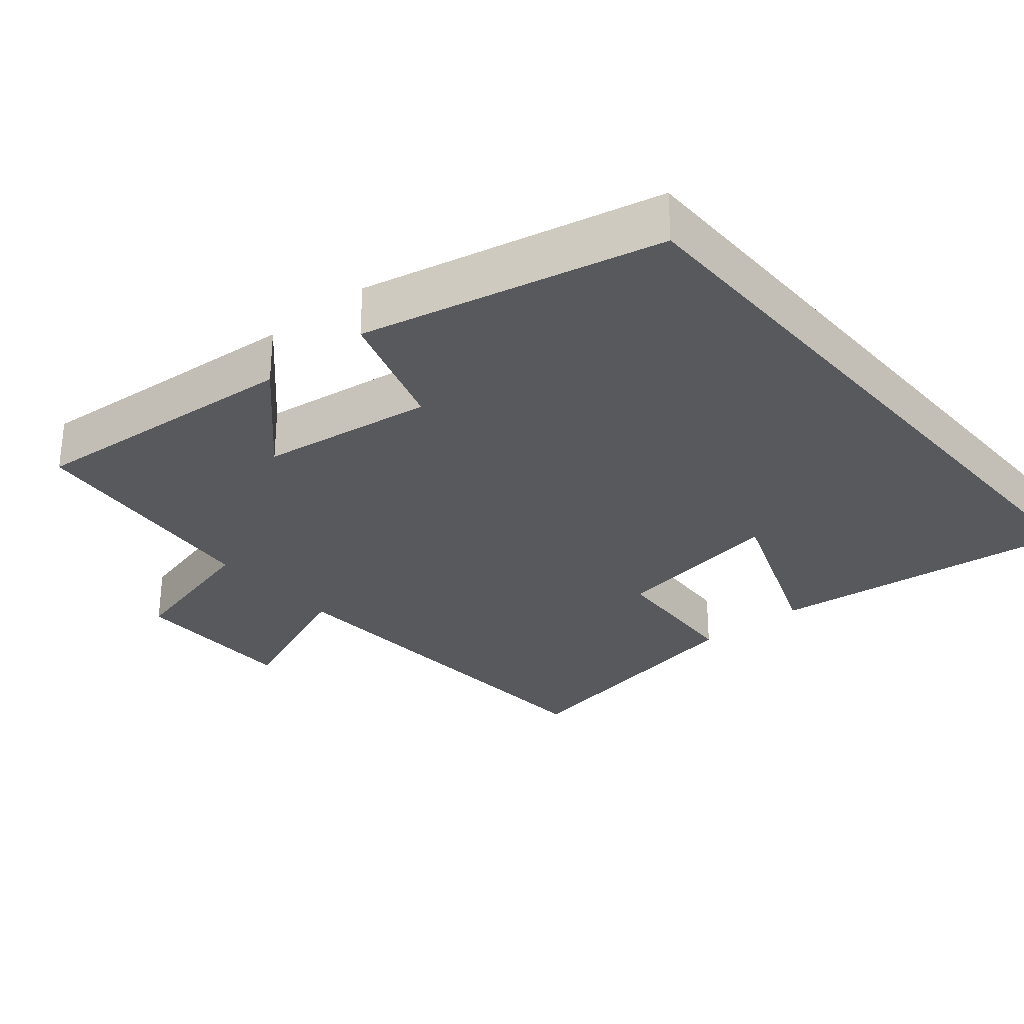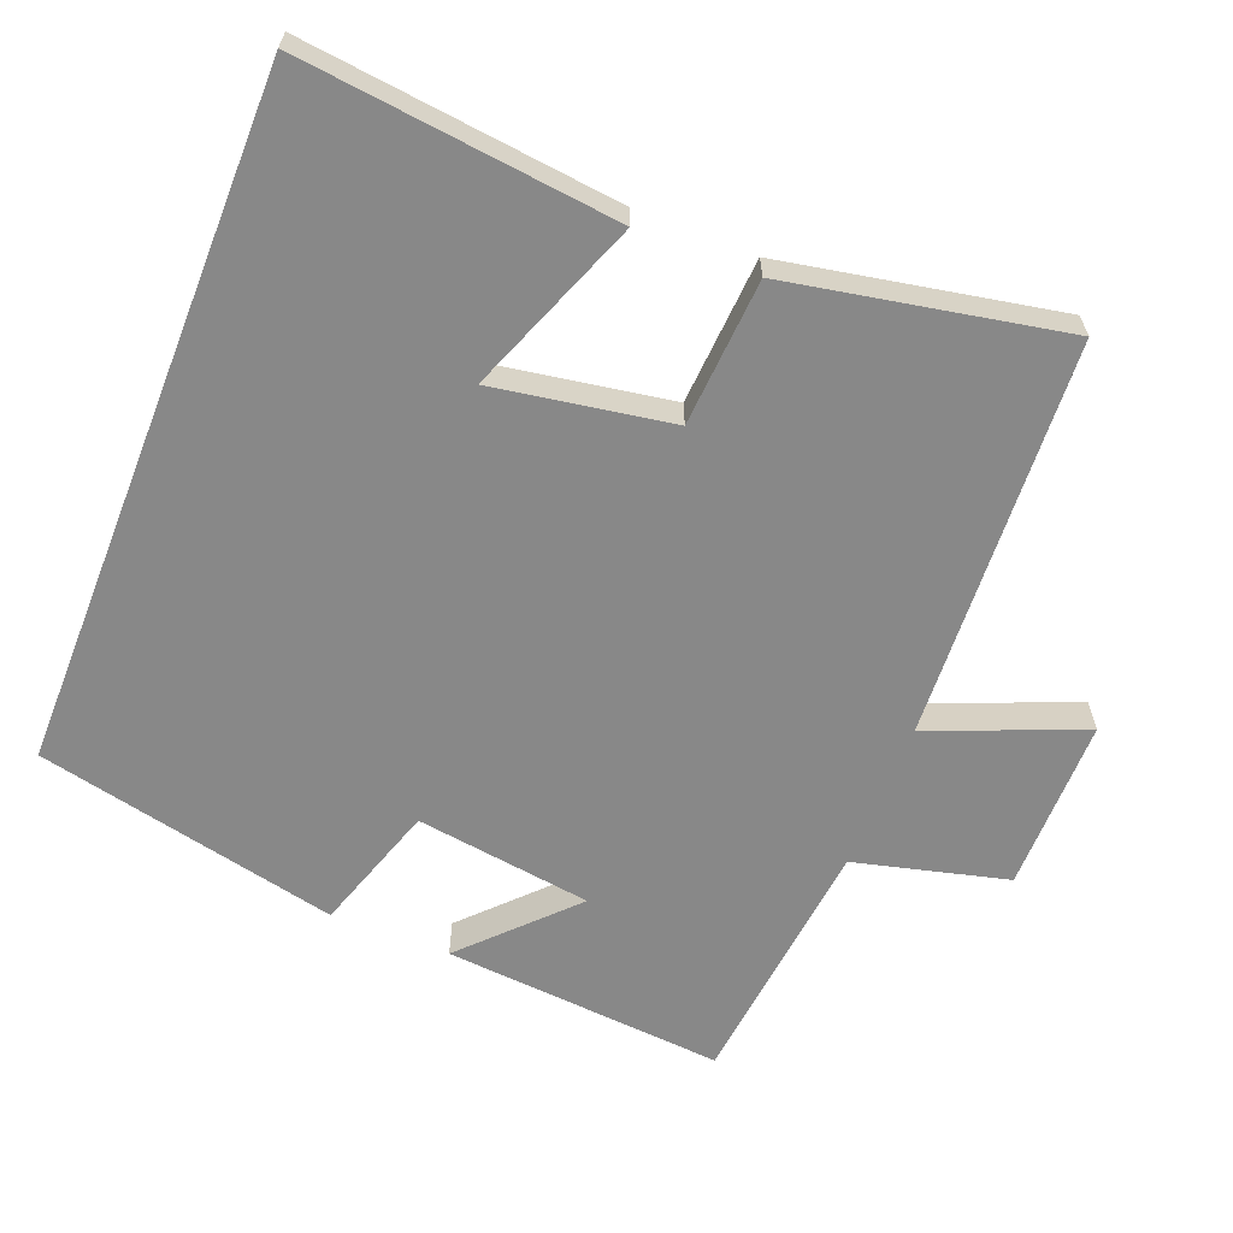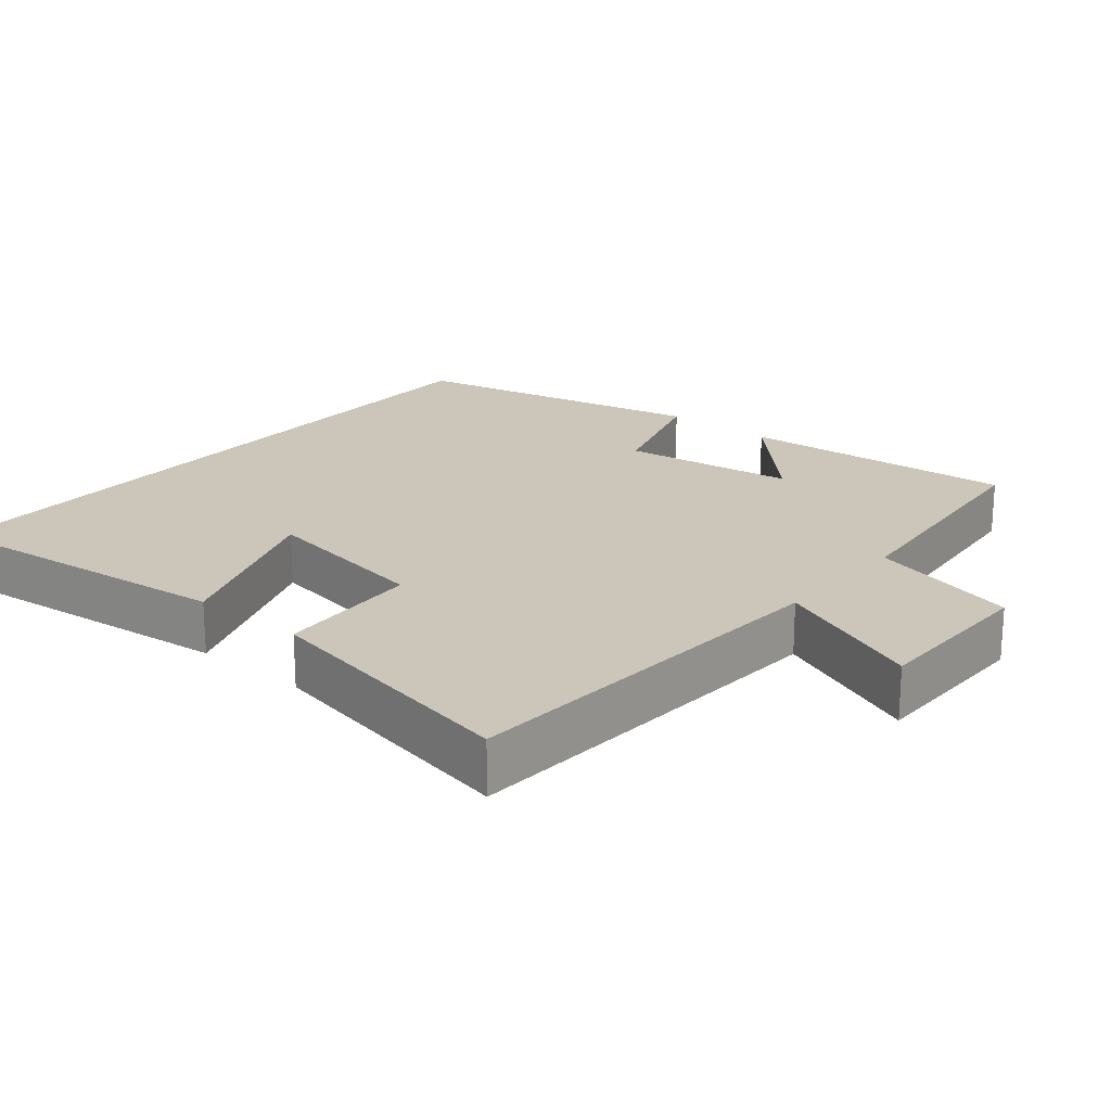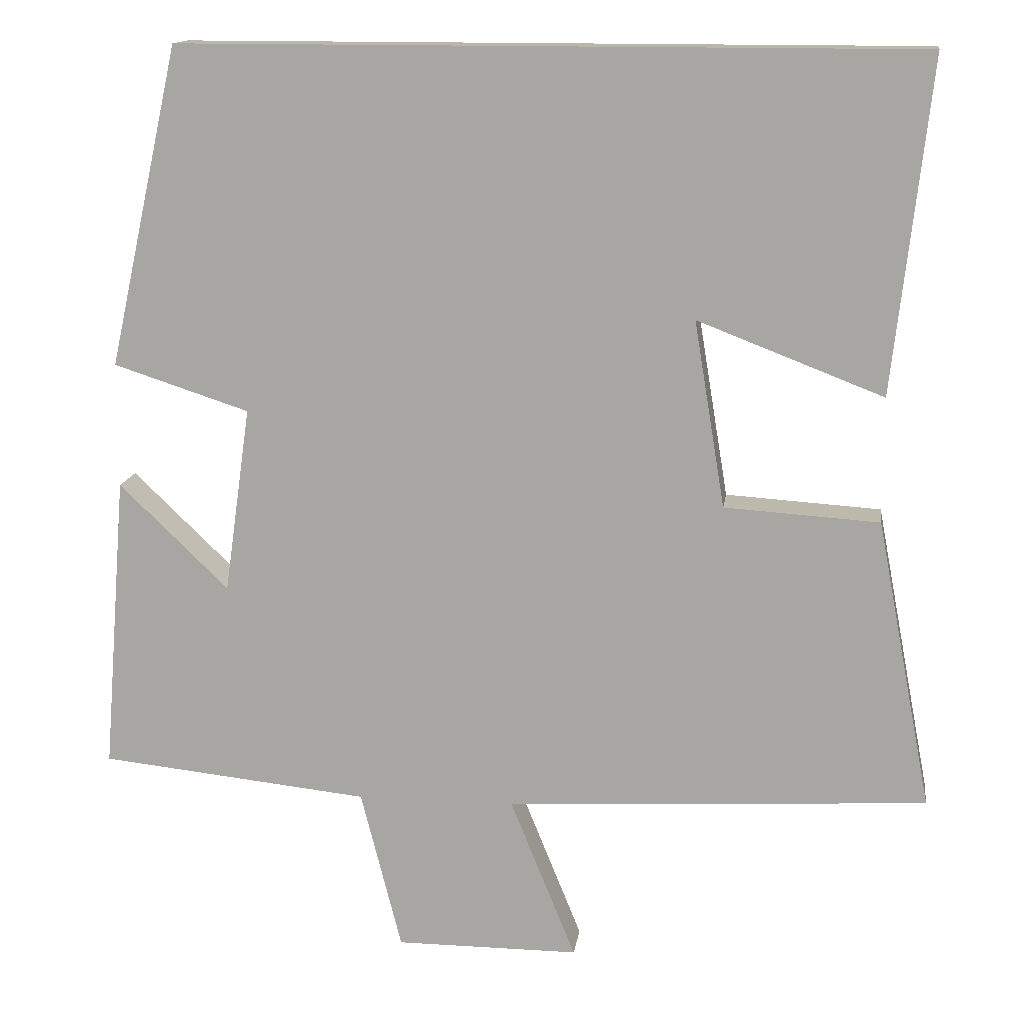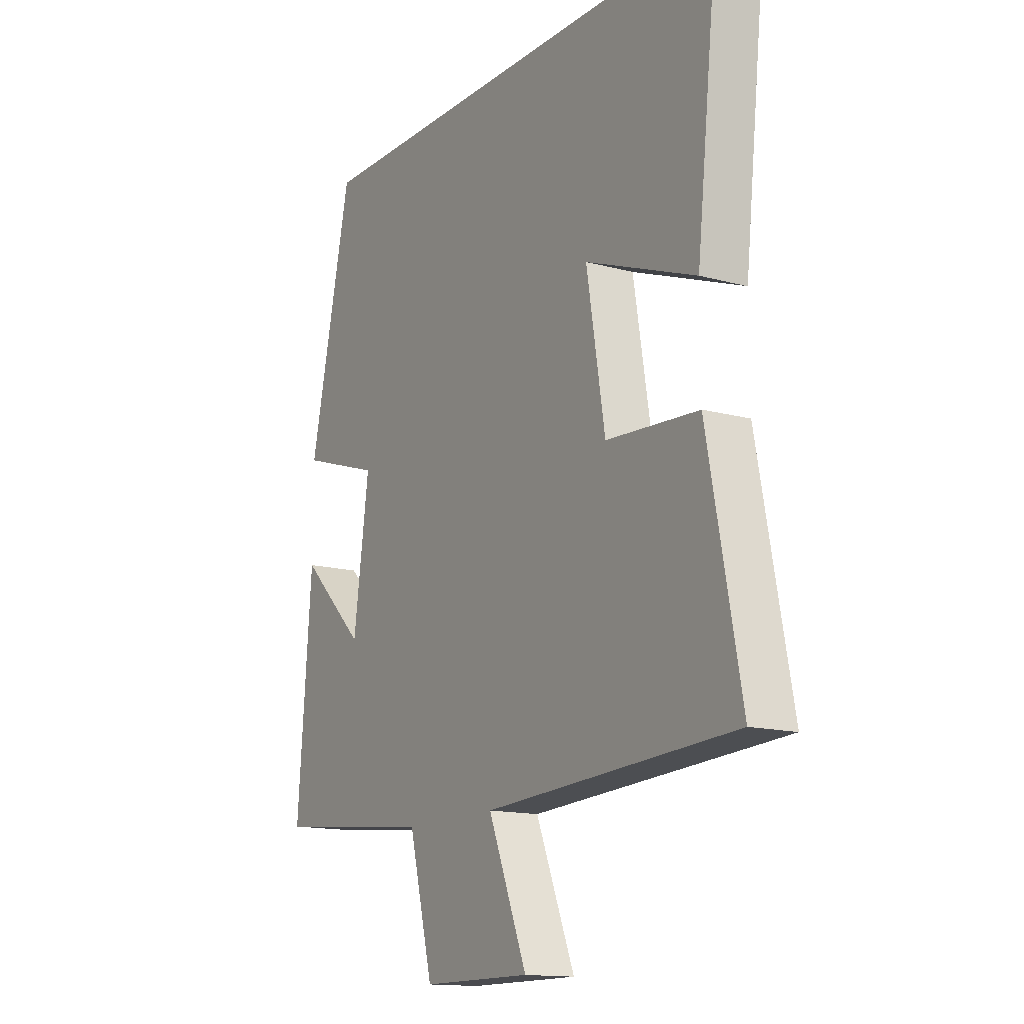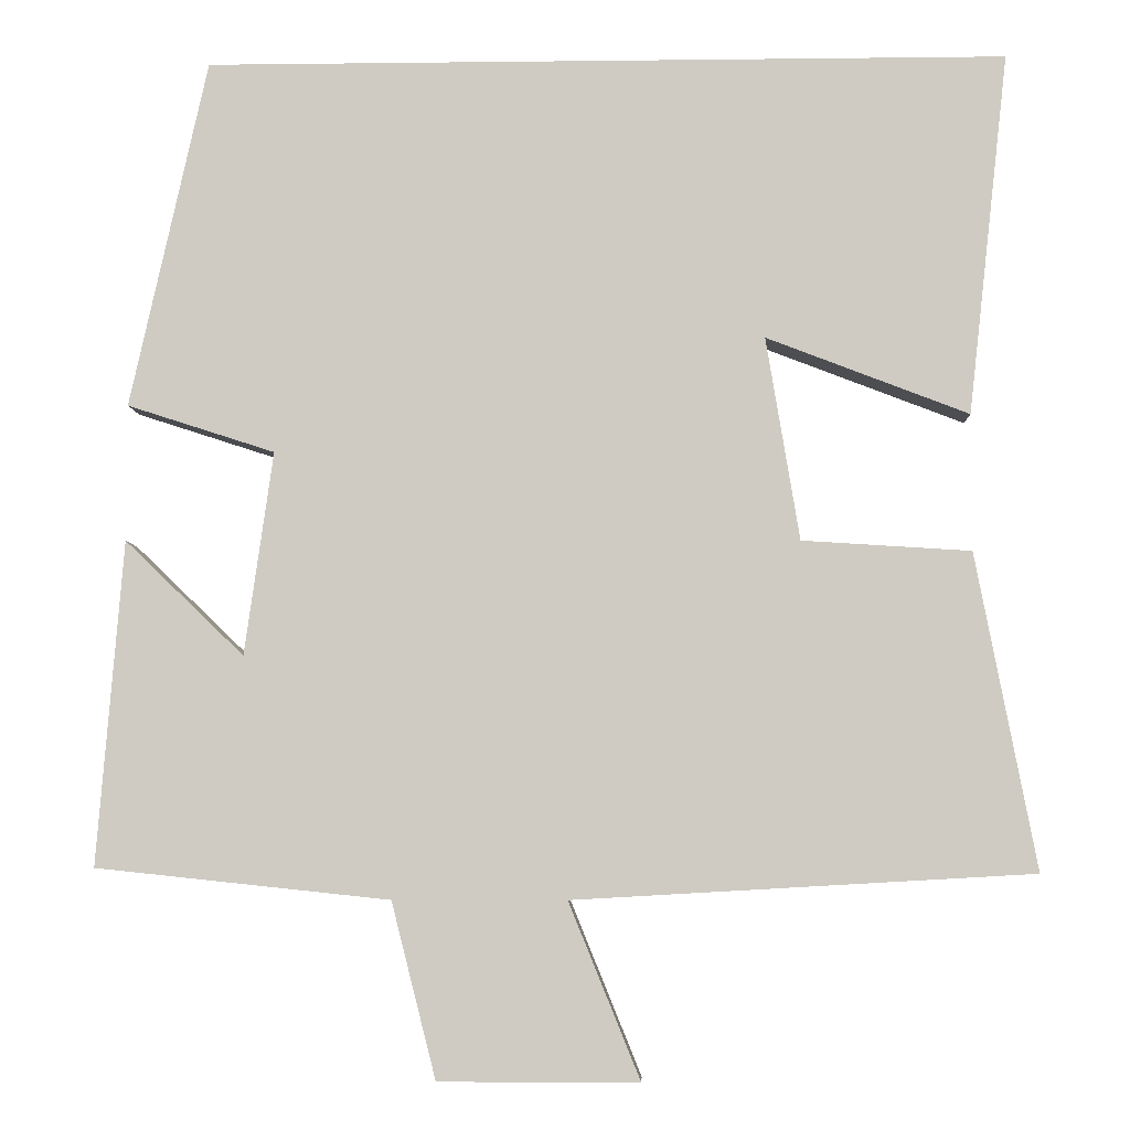
<metadata>
{"format":"obj","ext":"obj","renderer":"f3d","projection":"perspective","resolution":1024,"background":"white","views":[{"elev":-29.2,"azim":-49.9,"up":"+Y"},{"elev":-62.8,"azim":68.4,"up":"+Y"},{"elev":20.8,"azim":130.0,"up":"+Y"},{"elev":14.1,"azim":8.0,"up":"+Z"},{"elev":-14.3,"azim":59.0,"up":"+Z"},{"elev":-5.6,"azim":2.1,"up":"+Z"}]}
</metadata>
<code>
v -0.531 0.07 -0.463
v -0.5 0.07 -0.077
v -0.358 0.07 -0.214
v -0.324 0.07 0.028
v -0.5 0.07 0.085
v -0.408 0.07 0.5
v 0.548 0.07 0.5
v 0.5 0.07 0.069
v 0.259 0.07 0.162
v 0.299 0.07 -0.08
v 0.5 0.07 -0.093
v 0.572 0.07 -0.469
v 0.025 0.07 -0.5
v 0.11 0.07 -0.709
v -0.128 0.07 -0.709
v -0.181 0.07 -0.5
v -0.531 0 -0.463
v -0.5 0 -0.077
v -0.358 0 -0.214
v -0.324 0 0.028
v -0.5 0 0.085
v -0.408 0 0.5
v 0.548 0 0.5
v 0.5 0 0.069
v 0.259 0 0.162
v 0.299 0 -0.08
v 0.5 0 -0.093
v 0.572 0 -0.469
v 0.025 0 -0.5
v 0.11 0 -0.709
v -0.128 0 -0.709
v -0.181 0 -0.5
f 13 14 15 16
f 10 11 12 13
f 9 10 13 16
f 6 7 8 9
f 4 5 6 9
f 3 4 9 16
f 1 2 3 16
f 32 31 30 29
f 29 28 27 26
f 32 29 26 25
f 25 24 23 22
f 25 22 21 20
f 32 25 20 19
f 32 19 18 17
f 1 17 18 2
f 2 18 19 3
f 3 19 20 4
f 4 20 21 5
f 5 21 22 6
f 6 22 23 7
f 7 23 24 8
f 8 24 25 9
f 9 25 26 10
f 10 26 27 11
f 11 27 28 12
f 12 28 29 13
f 13 29 30 14
f 14 30 31 15
f 15 31 32 16
f 16 32 17 1

</code>
